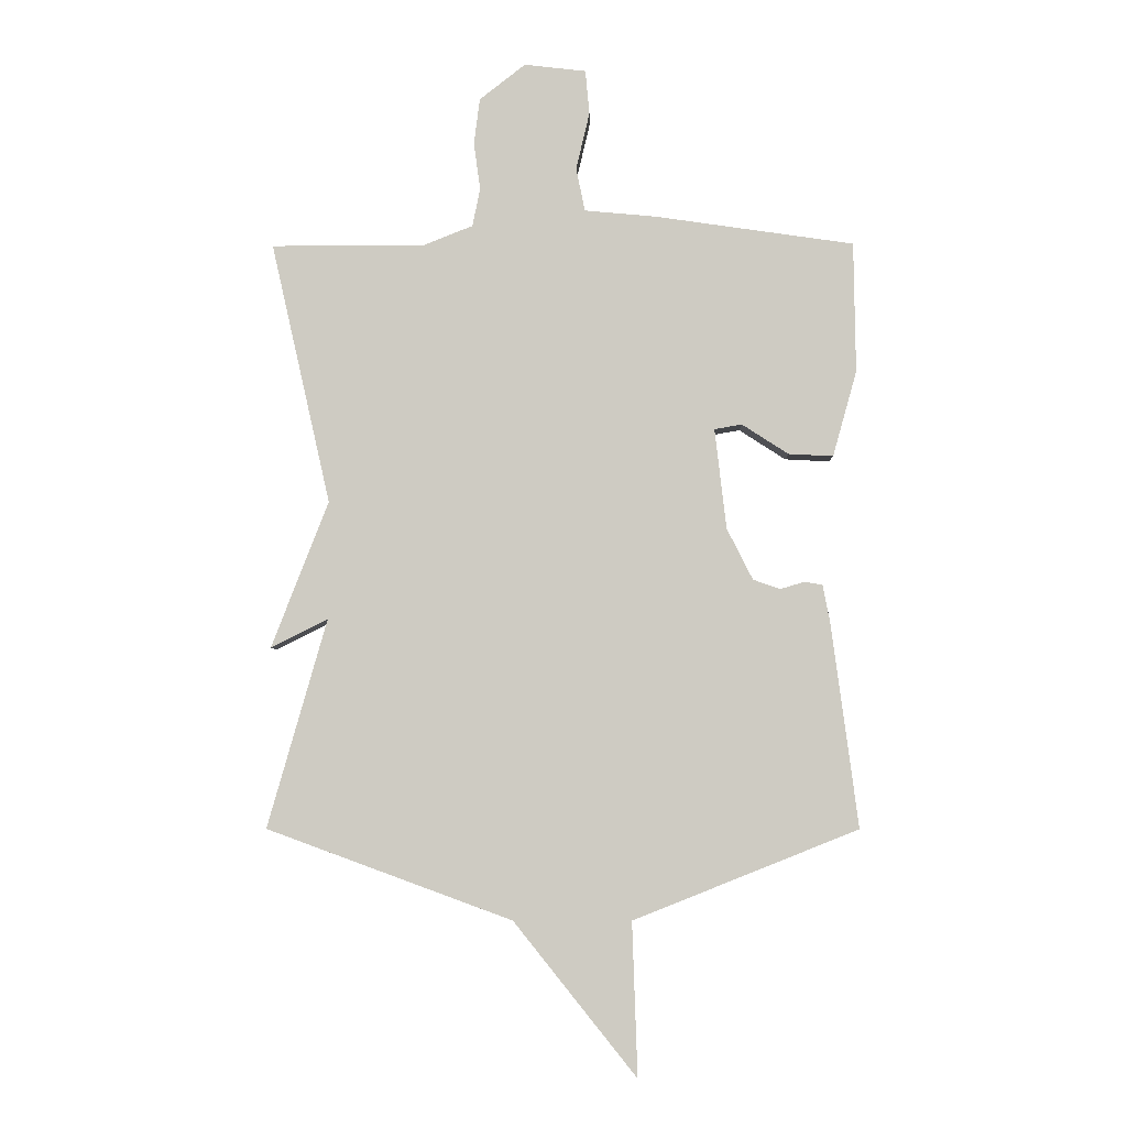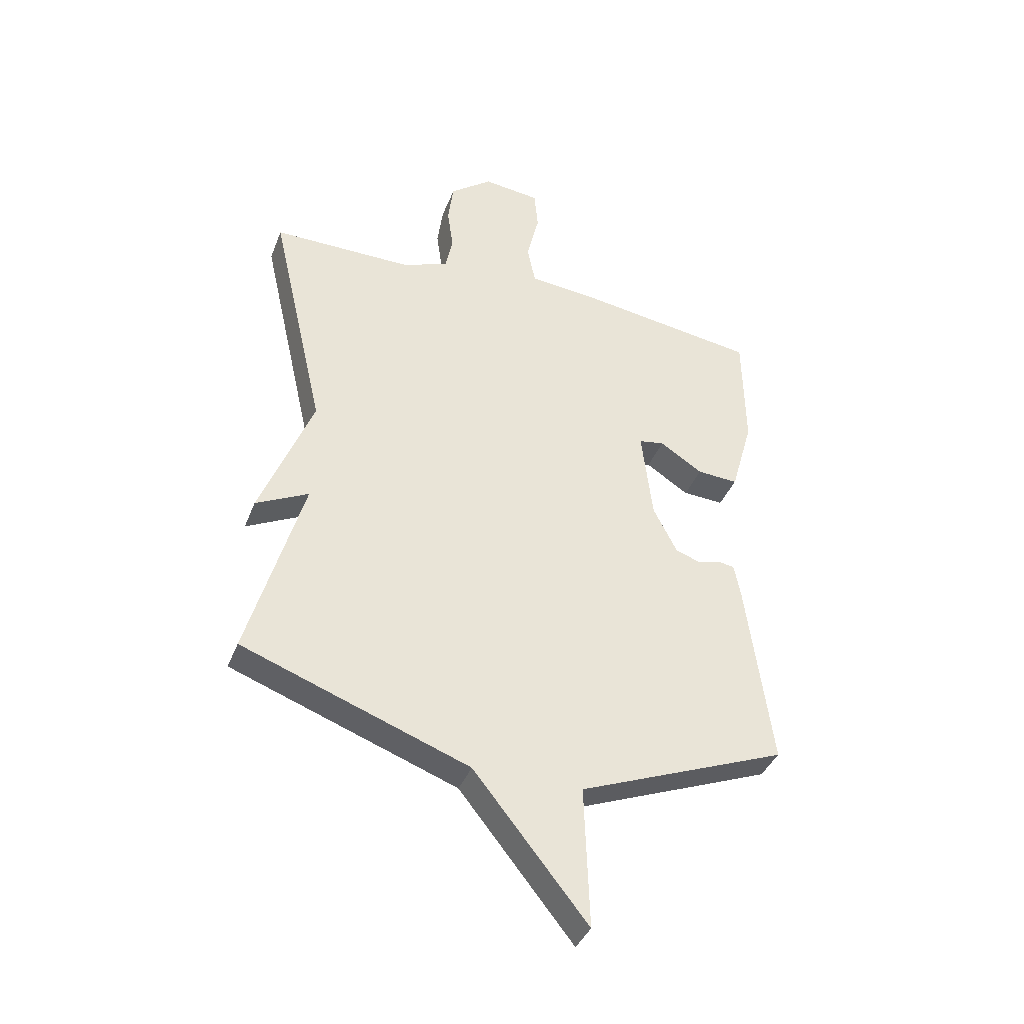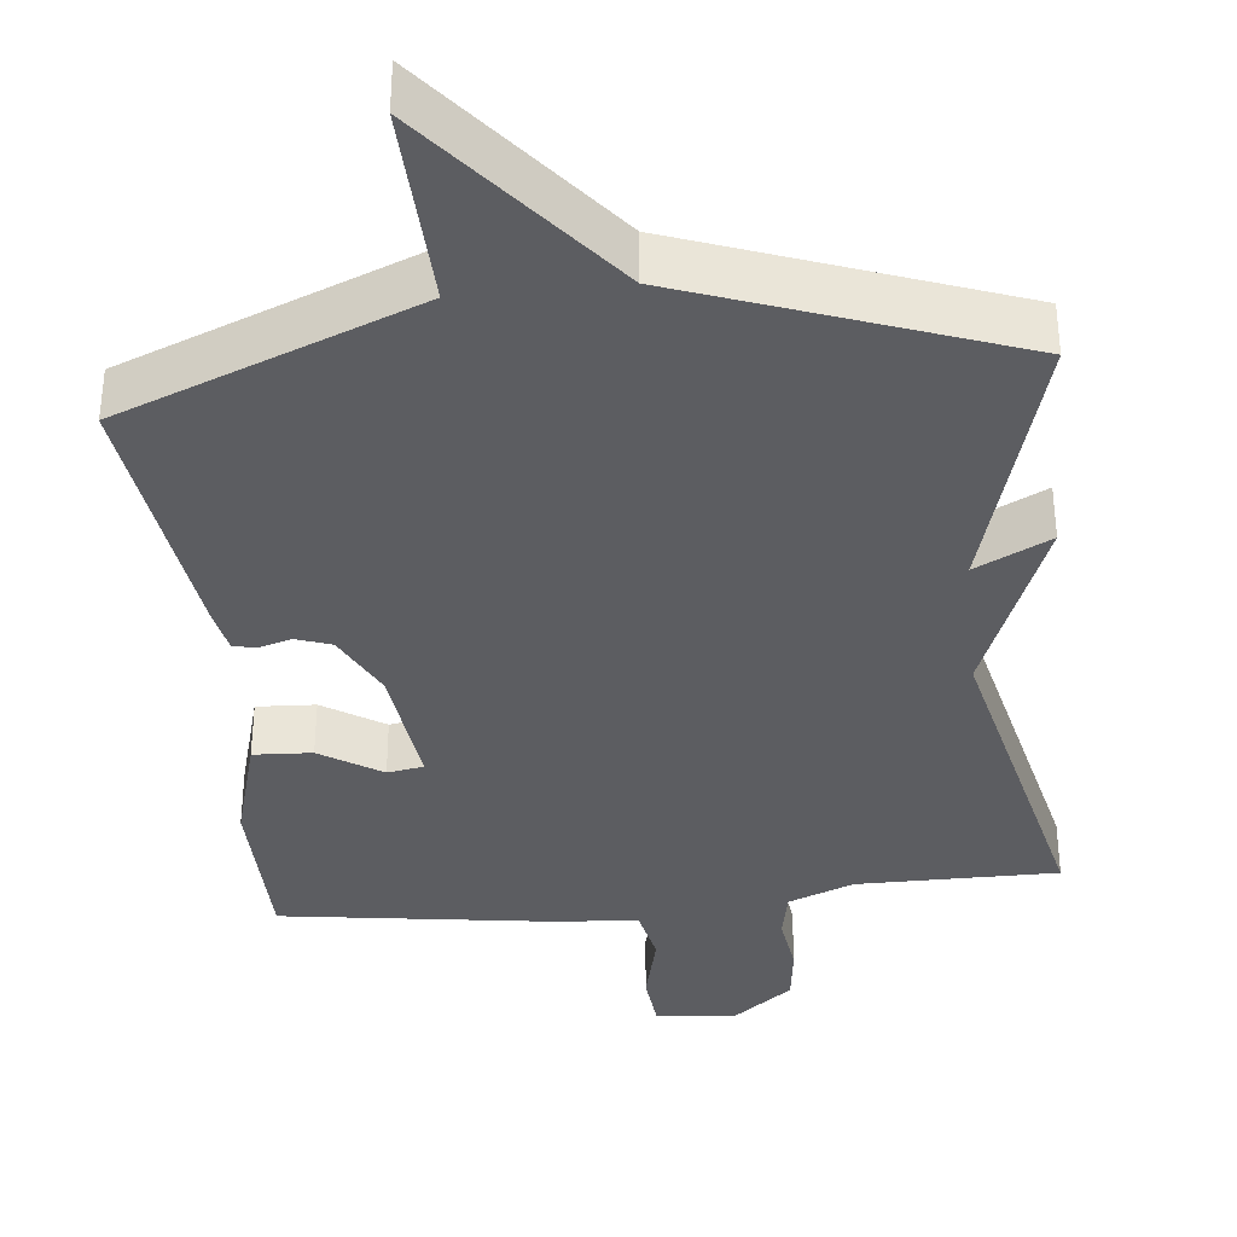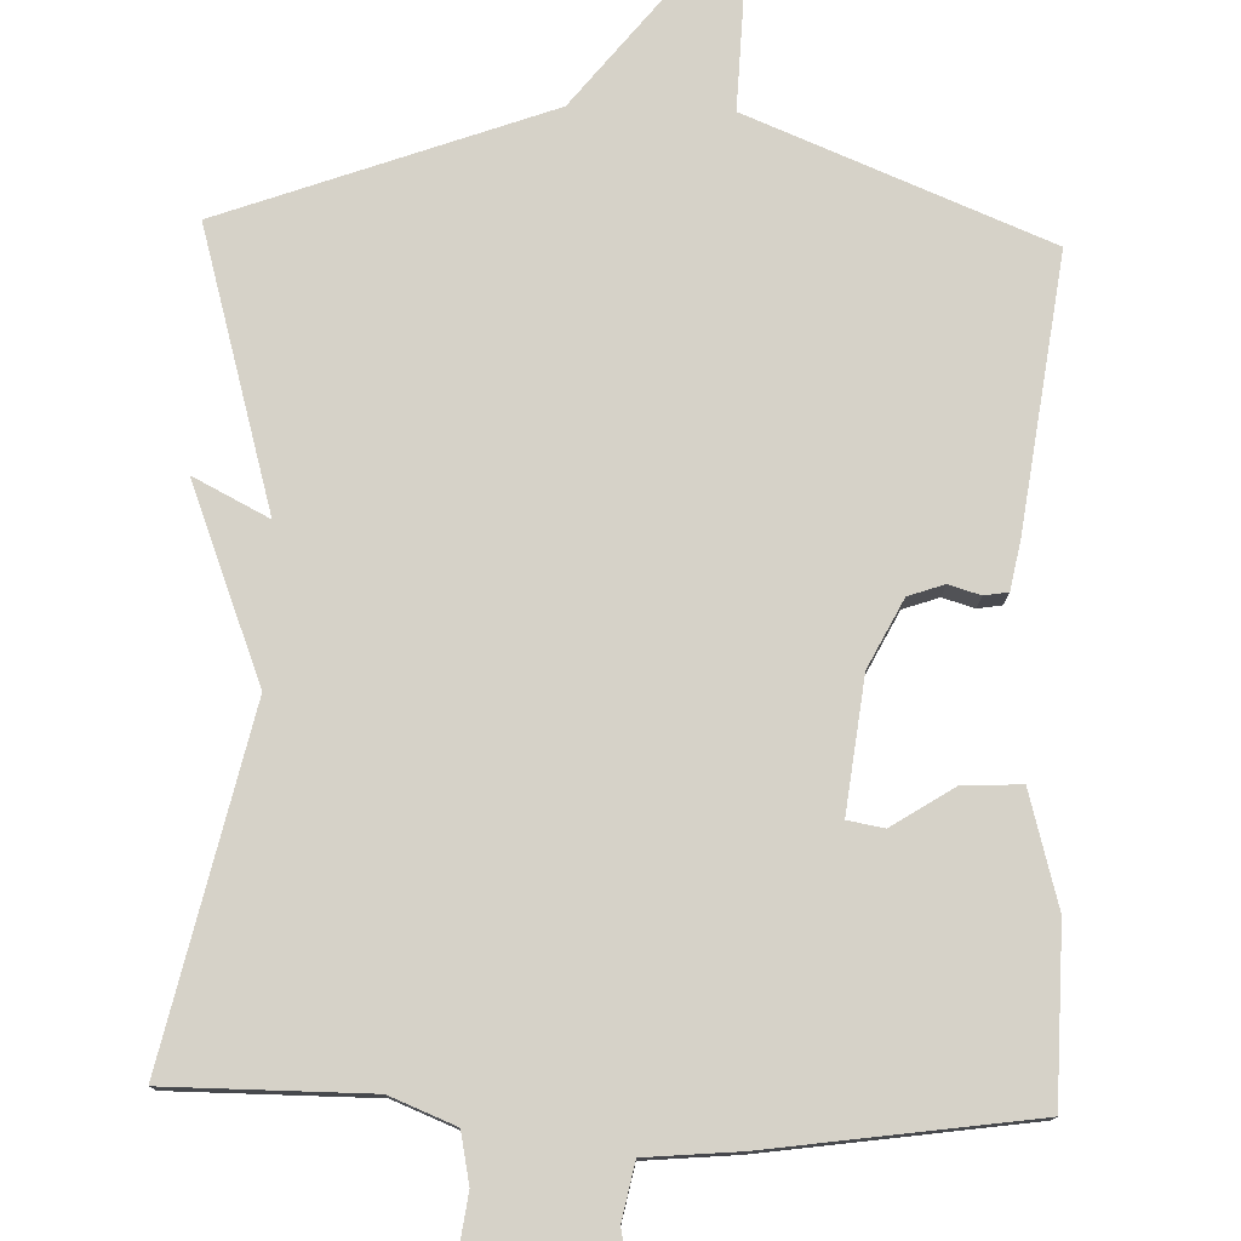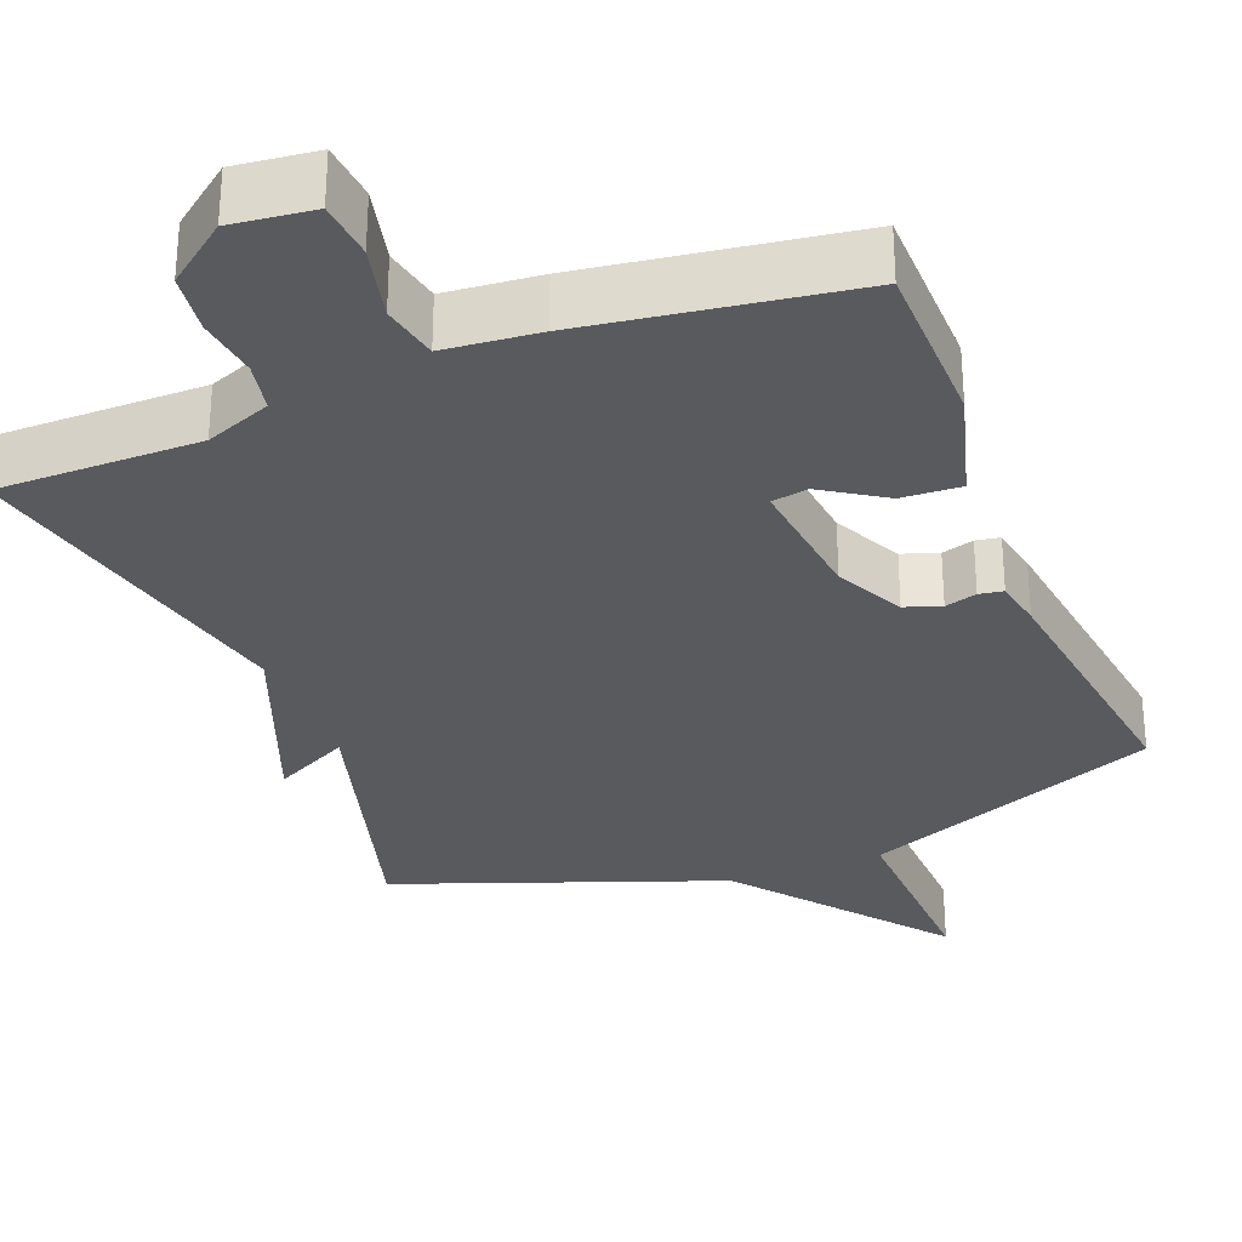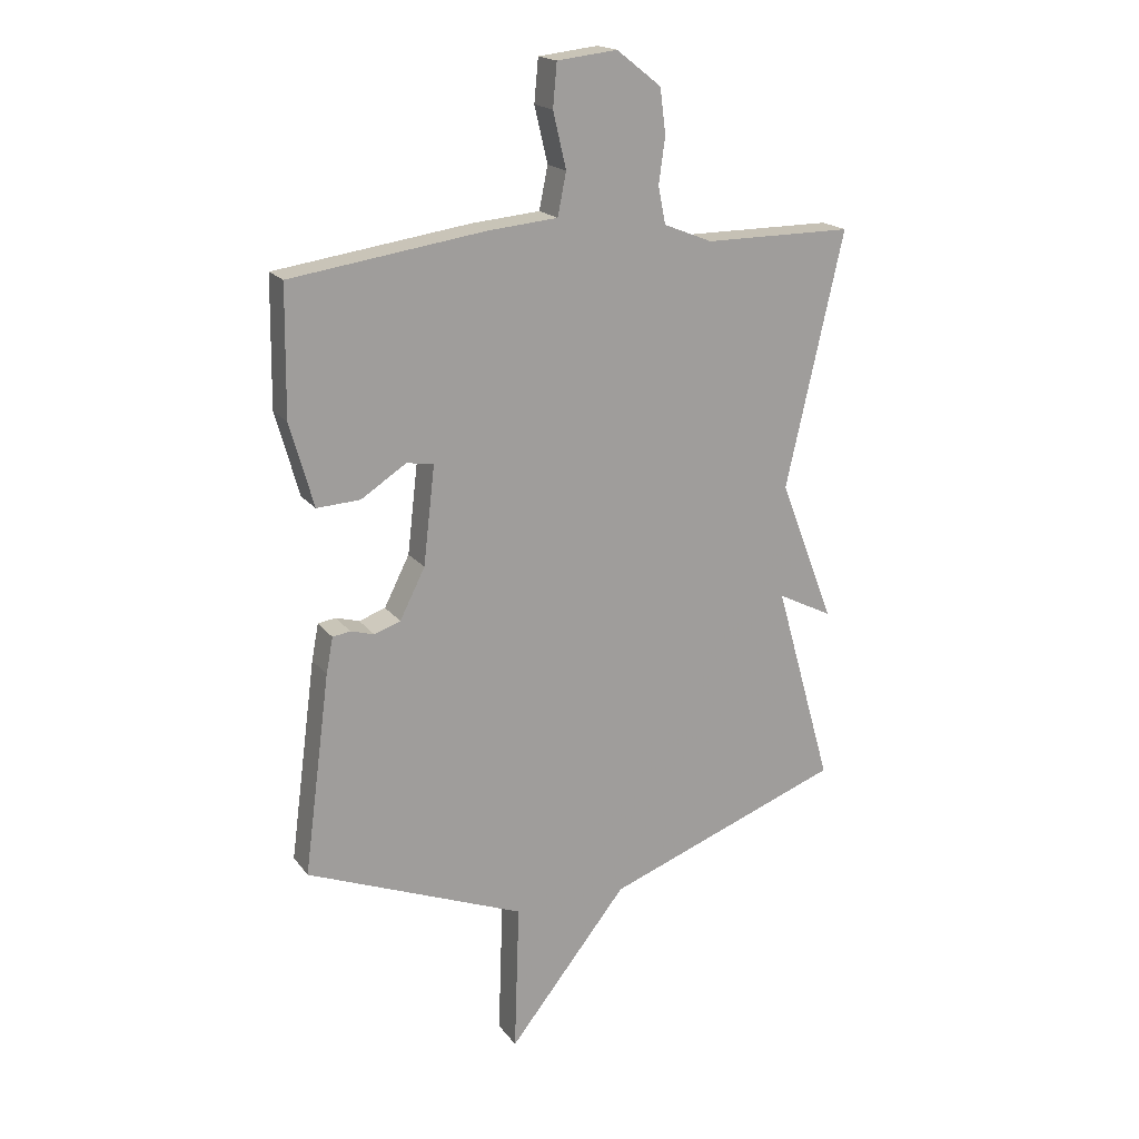
<metadata>
{"format":"obj","ext":"obj","renderer":"f3d","projection":"perspective","resolution":1024,"background":"white","views":[{"elev":-4.9,"azim":1.0,"up":"+Z"},{"elev":-39.2,"azim":-20.1,"up":"+Z"},{"elev":-36.3,"azim":-174.0,"up":"+Y"},{"elev":78.0,"azim":1.9,"up":"+Y"},{"elev":-30.8,"azim":21.4,"up":"+Y"},{"elev":18.7,"azim":154.5,"up":"+Z"}]}
</metadata>
<code>
v -0.5 0.07 0.5
v -0.24 0.07 0.5
v -0.155 0.07 0.534
v -0.142 0.07 0.599
v -0.153 0.07 0.679
v -0.143 0.07 0.757
v -0.065 0.07 0.818
v 0.04 0.07 0.806
v 0.047 0.07 0.731
v 0.024 0.07 0.634
v 0.039 0.07 0.56
v 0.16 0.07 0.549
v 0.5 0.07 0.5
v 0.503 0.07 0.278
v 0.462 0.07 0.132
v 0.386 0.07 0.136
v 0.307 0.07 0.187
v 0.26 0.07 0.179
v 0.28 0.07 0.008
v 0.324 0.07 -0.079
v 0.37 0.07 -0.095
v 0.411 0.07 -0.083
v 0.442 0.07 -0.088
v 0.454 0.07 -0.151
v 0.5 0.07 -0.5
v 0.117 0.07 -0.653
v 0.126 0.07 -0.914
v -0.083 0.07 -0.653
v -0.5 0.07 -0.5
v -0.399 0.07 -0.145
v -0.496 0.07 -0.194
v -0.399 0.07 0.055
v -0.5 0 0.5
v -0.24 0 0.5
v -0.155 0 0.534
v -0.142 0 0.599
v -0.153 0 0.679
v -0.143 0 0.757
v -0.065 0 0.818
v 0.04 0 0.806
v 0.047 0 0.731
v 0.024 0 0.634
v 0.039 0 0.56
v 0.16 0 0.549
v 0.5 0 0.5
v 0.503 0 0.278
v 0.462 0 0.132
v 0.386 0 0.136
v 0.307 0 0.187
v 0.26 0 0.179
v 0.28 0 0.008
v 0.324 0 -0.079
v 0.37 0 -0.095
v 0.411 0 -0.083
v 0.442 0 -0.088
v 0.454 0 -0.151
v 0.5 0 -0.5
v 0.117 0 -0.653
v 0.126 0 -0.914
v -0.083 0 -0.653
v -0.5 0 -0.5
v -0.399 0 -0.145
v -0.496 0 -0.194
v -0.399 0 0.055
f 30 31 32
f 28 29 30
f 28 30 32
f 27 28 32
f 26 27 32
f 24 25 26
f 23 24 26
f 22 23 26
f 21 22 26
f 20 21 26 32
f 32 1 2
f 20 32 2
f 19 20 2
f 15 16 17
f 14 15 17
f 13 14 17
f 12 13 17
f 11 12 17
f 11 17 18
f 8 9 10
f 7 8 10
f 6 7 10
f 5 6 10
f 4 5 10
f 3 4 10 11
f 11 18 19
f 3 11 19
f 2 3 19
f 64 63 62
f 62 61 60
f 64 62 60
f 64 60 59
f 64 59 58
f 58 57 56
f 58 56 55
f 58 55 54
f 58 54 53
f 64 58 53 52
f 34 33 64
f 34 64 52
f 34 52 51
f 49 48 47
f 49 47 46
f 49 46 45
f 49 45 44
f 49 44 43
f 50 49 43
f 42 41 40
f 42 40 39
f 42 39 38
f 42 38 37
f 42 37 36
f 43 42 36 35
f 51 50 43
f 51 43 35
f 51 35 34
f 1 33 34 2
f 2 34 35 3
f 3 35 36 4
f 4 36 37 5
f 5 37 38 6
f 6 38 39 7
f 7 39 40 8
f 8 40 41 9
f 9 41 42 10
f 10 42 43 11
f 11 43 44 12
f 12 44 45 13
f 13 45 46 14
f 14 46 47 15
f 15 47 48 16
f 16 48 49 17
f 17 49 50 18
f 18 50 51 19
f 19 51 52 20
f 20 52 53 21
f 21 53 54 22
f 22 54 55 23
f 23 55 56 24
f 24 56 57 25
f 25 57 58 26
f 26 58 59 27
f 27 59 60 28
f 28 60 61 29
f 29 61 62 30
f 30 62 63 31
f 31 63 64 32
f 32 64 33 1

</code>
